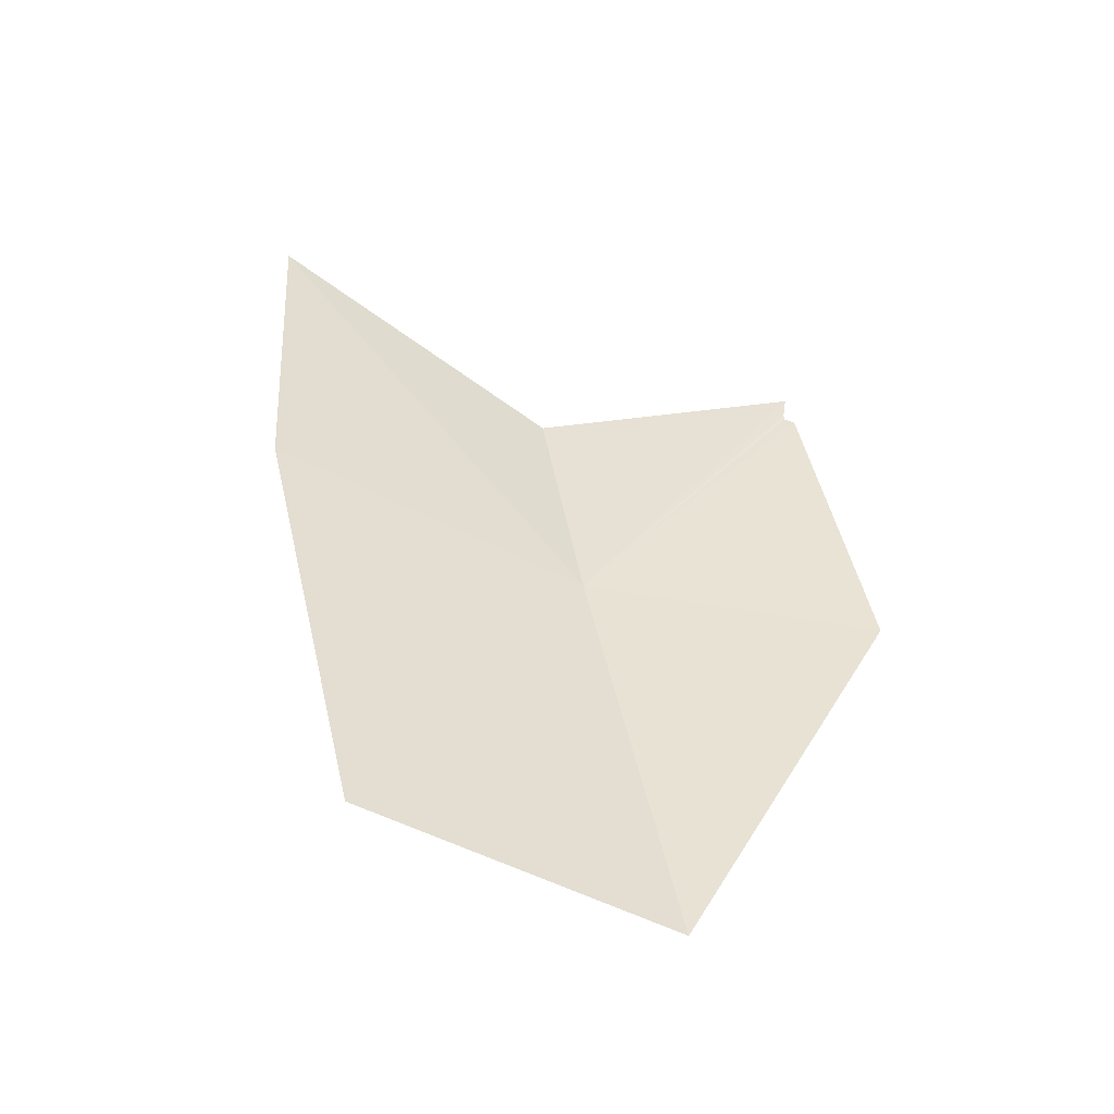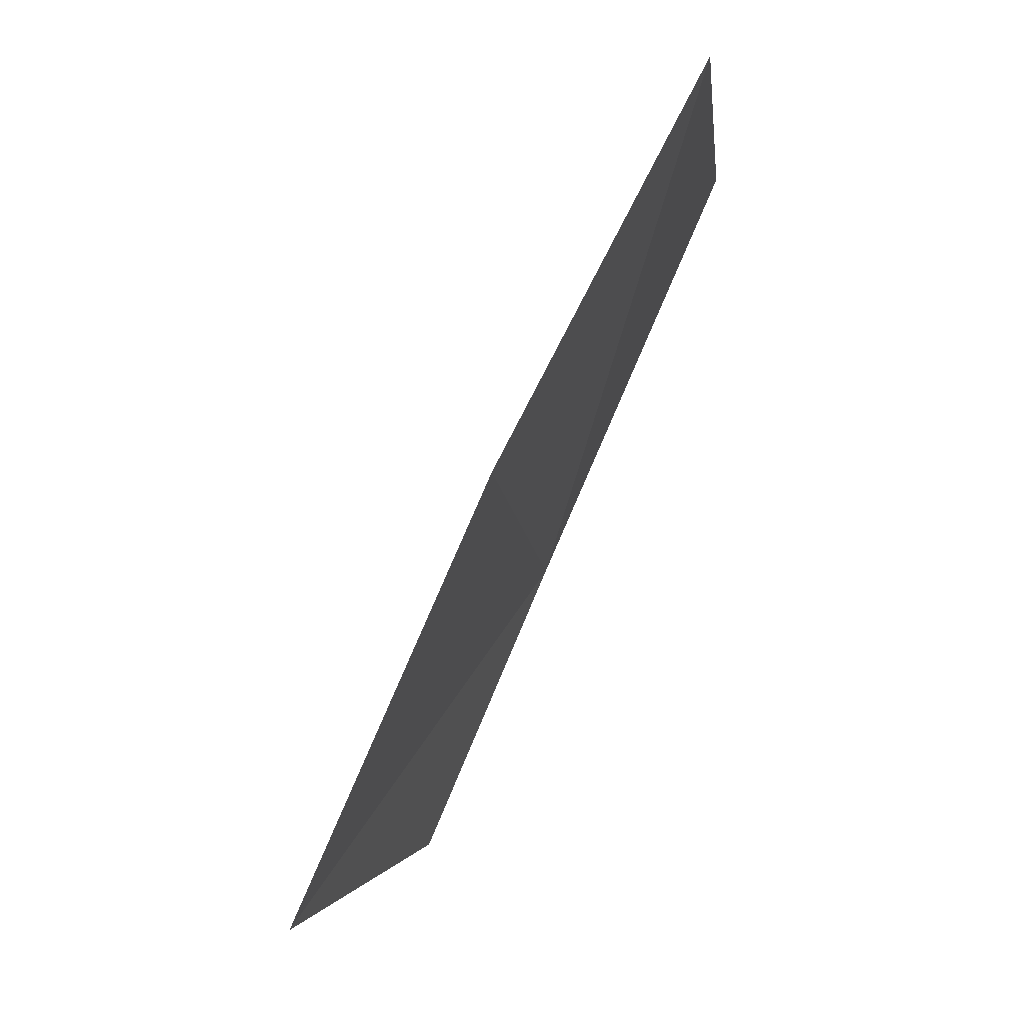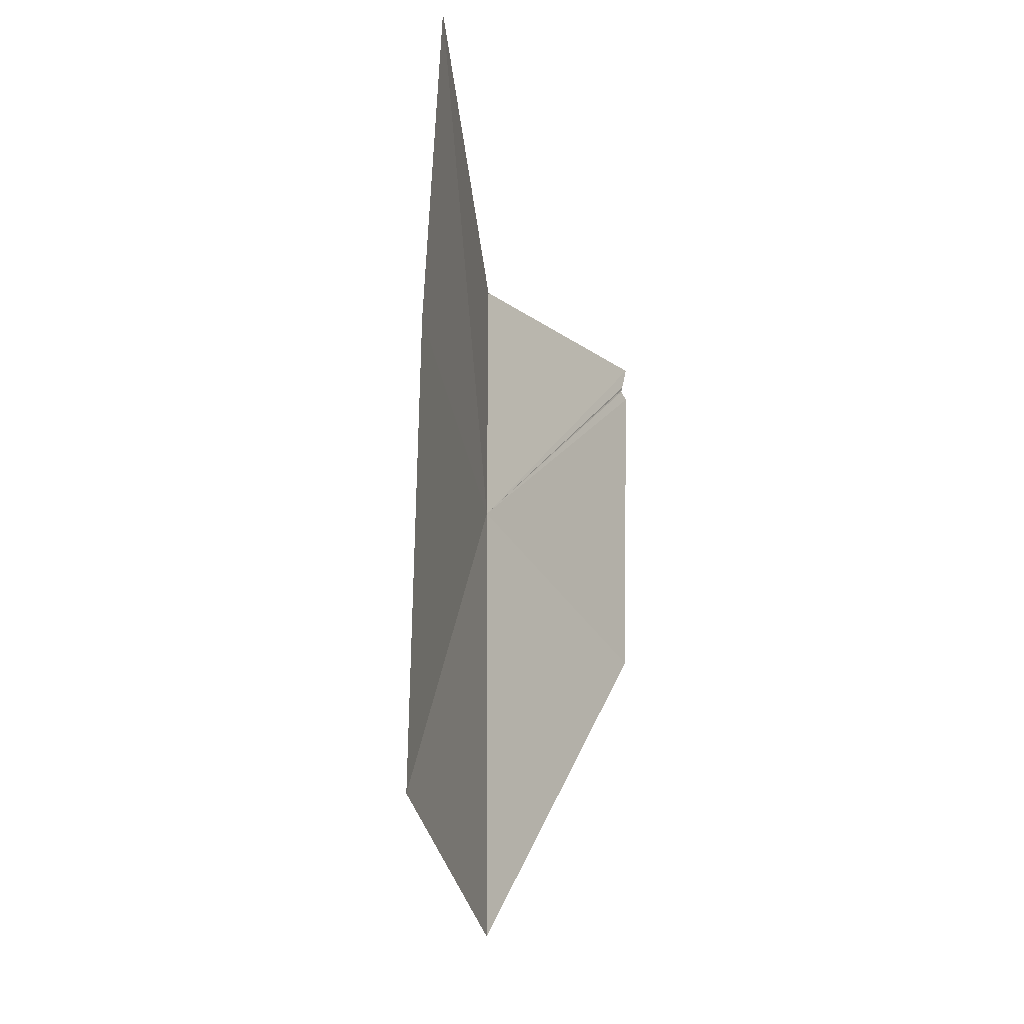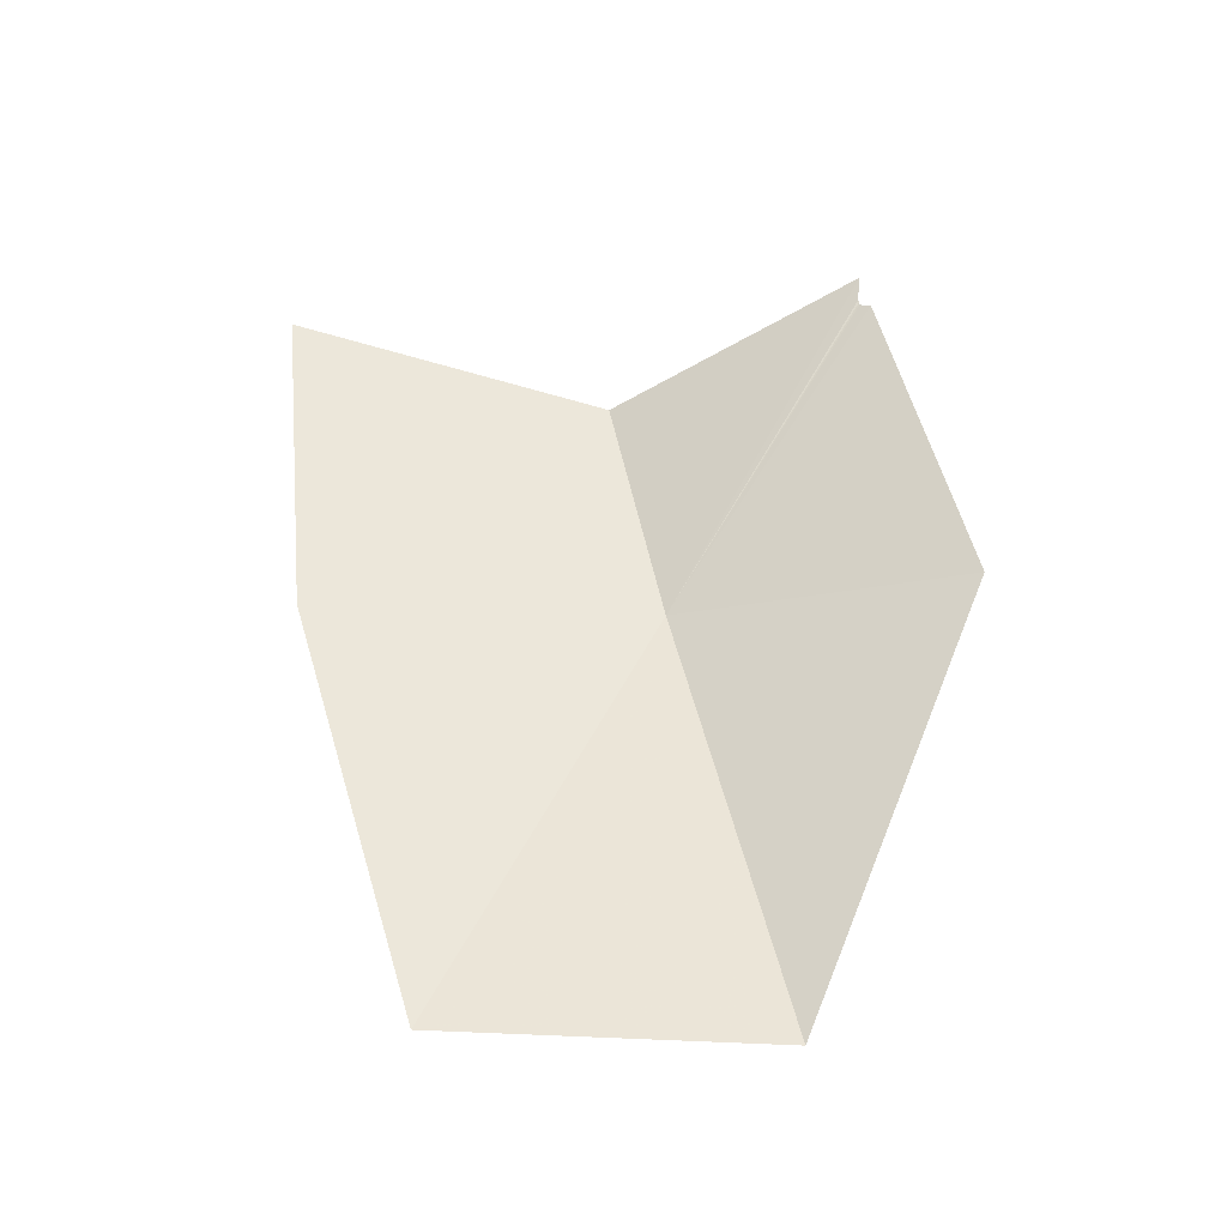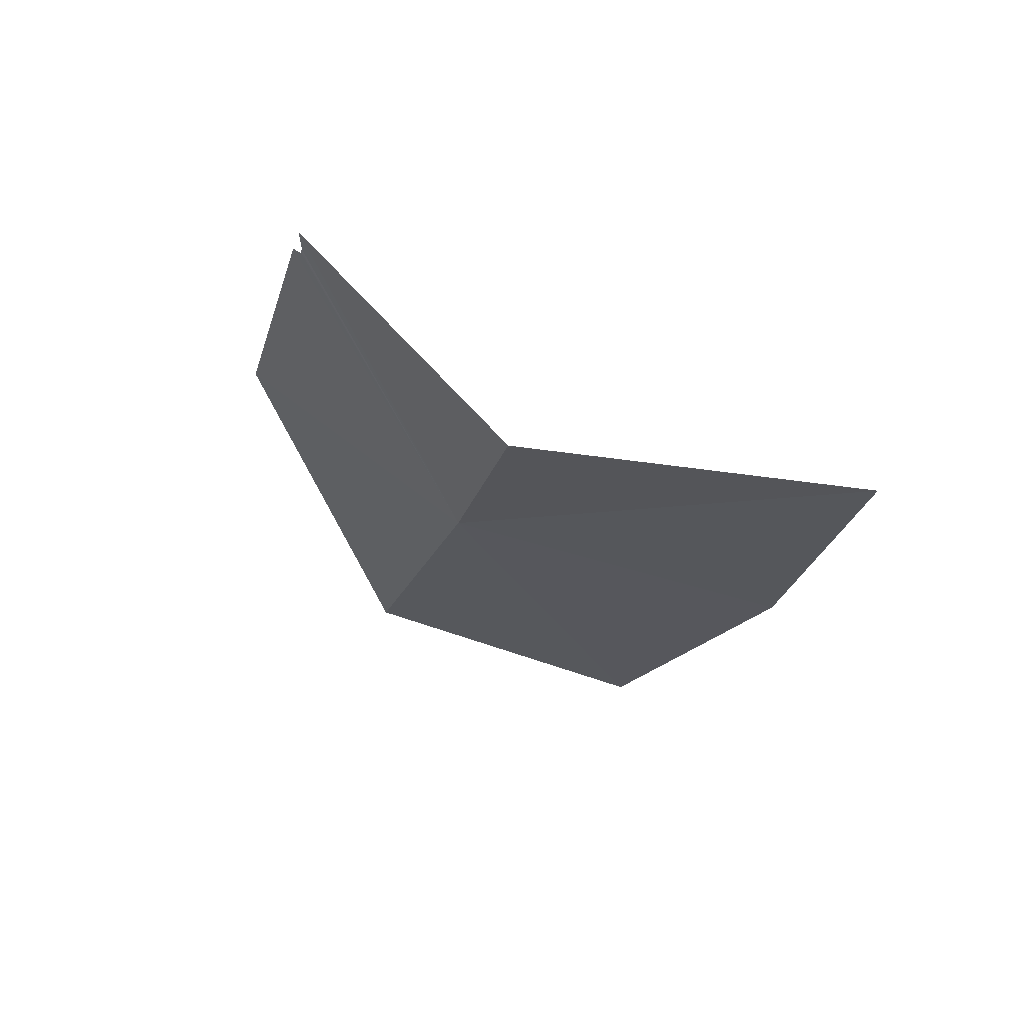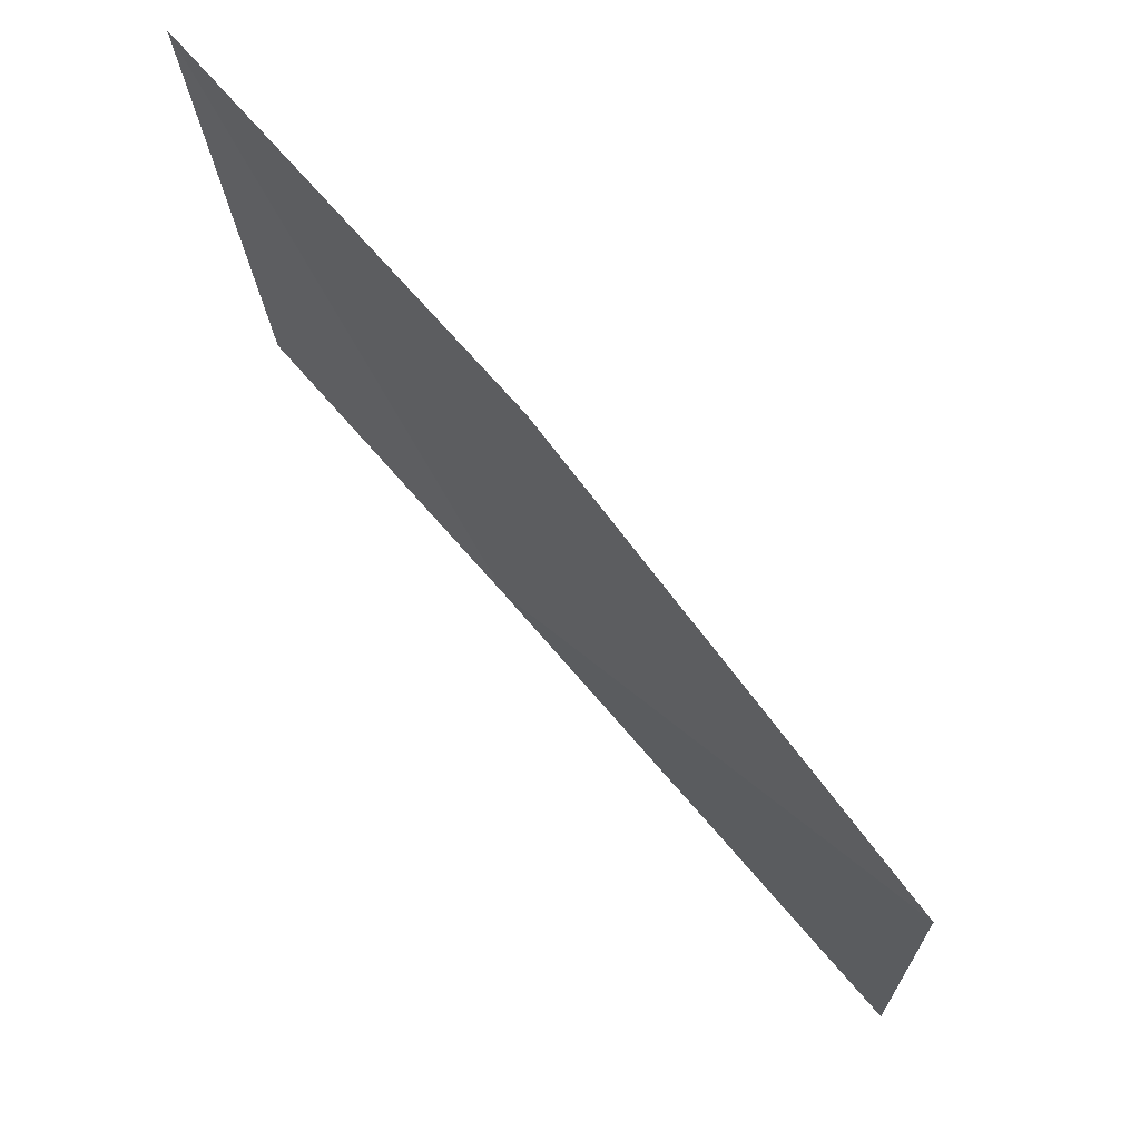
<metadata>
{"format":"obj","ext":"obj","renderer":"f3d","projection":"perspective","resolution":1024,"background":"white","views":[{"elev":-57.4,"azim":70.7,"up":"+Y"},{"elev":76.3,"azim":-161.5,"up":"+Z"},{"elev":-32.4,"azim":17.5,"up":"+Y"},{"elev":-42.9,"azim":97.0,"up":"+Y"},{"elev":73.2,"azim":-66.3,"up":"+Y"},{"elev":74.6,"azim":-46.8,"up":"+Z"}]}
</metadata>
<code>
v -209 -12.59 110
v -208.9 -11.82 110.2
v -208.8 -11.49 111.1
v -208.8 -12.56 111
v -209 -13.82 110.7
v -209 -13.88 109.8
v -208.6 -11.69 109.5
v -208.6 -11.8 109.4
v -208.6 -11.78 109.5
v -208.6 -11.77 109.5
v -208.6 -11.77 109.5
v -208.7 -12.75 109.2
f 1 3 2
f 1 4 3
f 1 5 4
f 1 2 7
f 1 9 8
f 1 10 9
f 1 11 10
f 1 7 11
f 1 8 12
f 1 12 6
f 1 6 5

</code>
